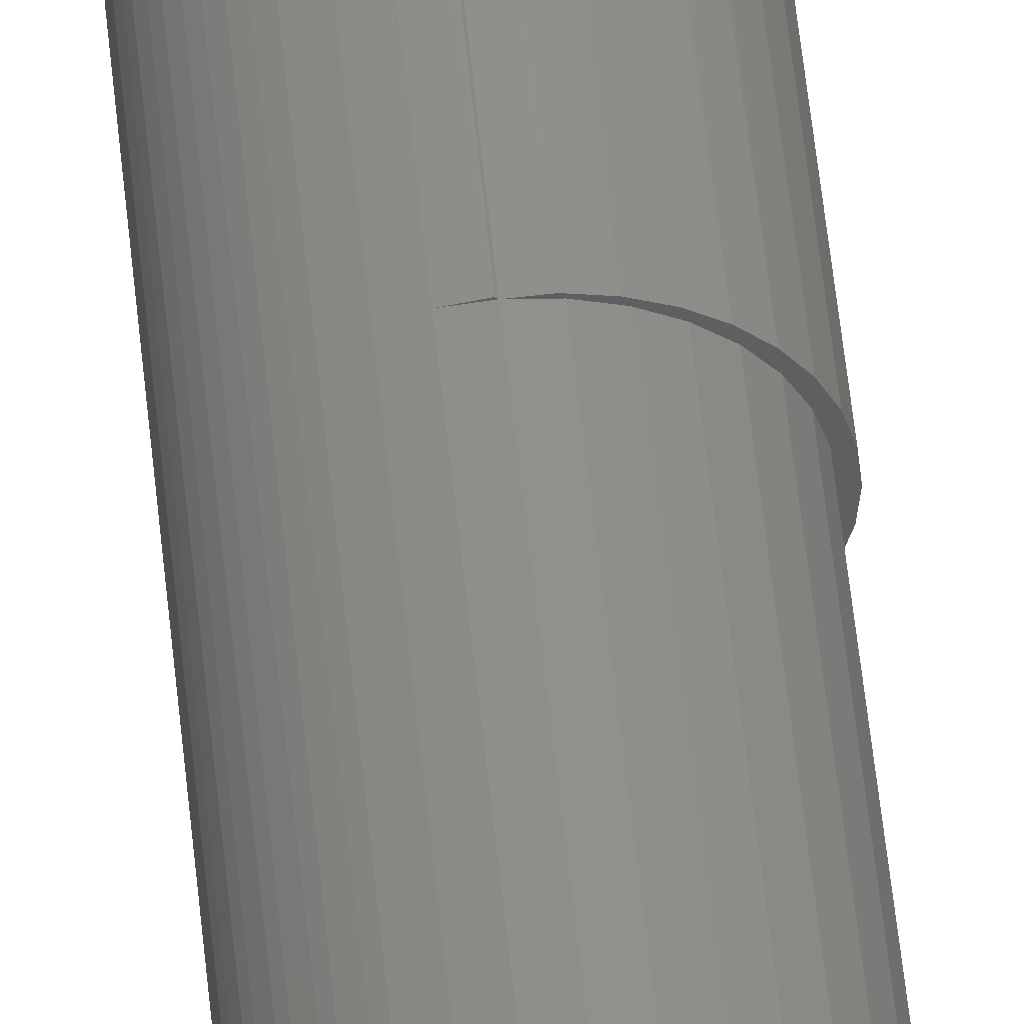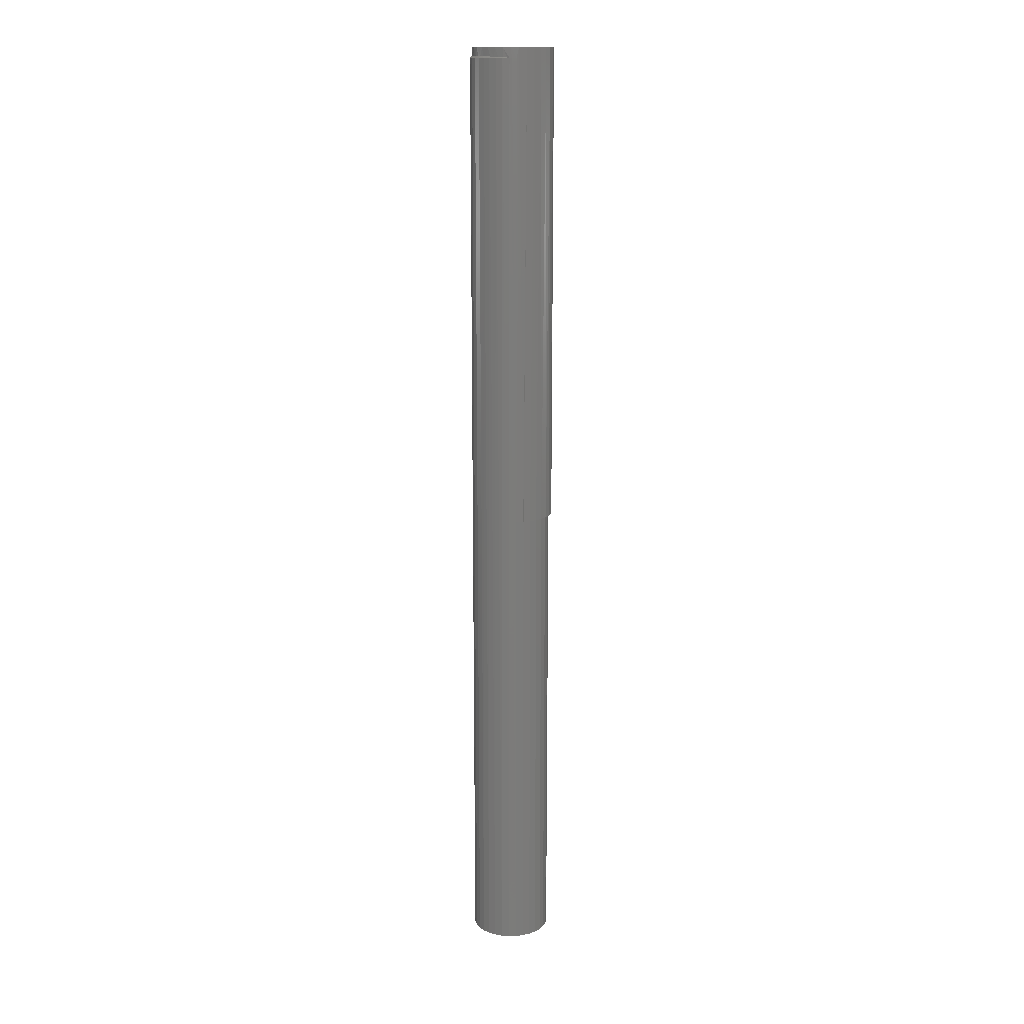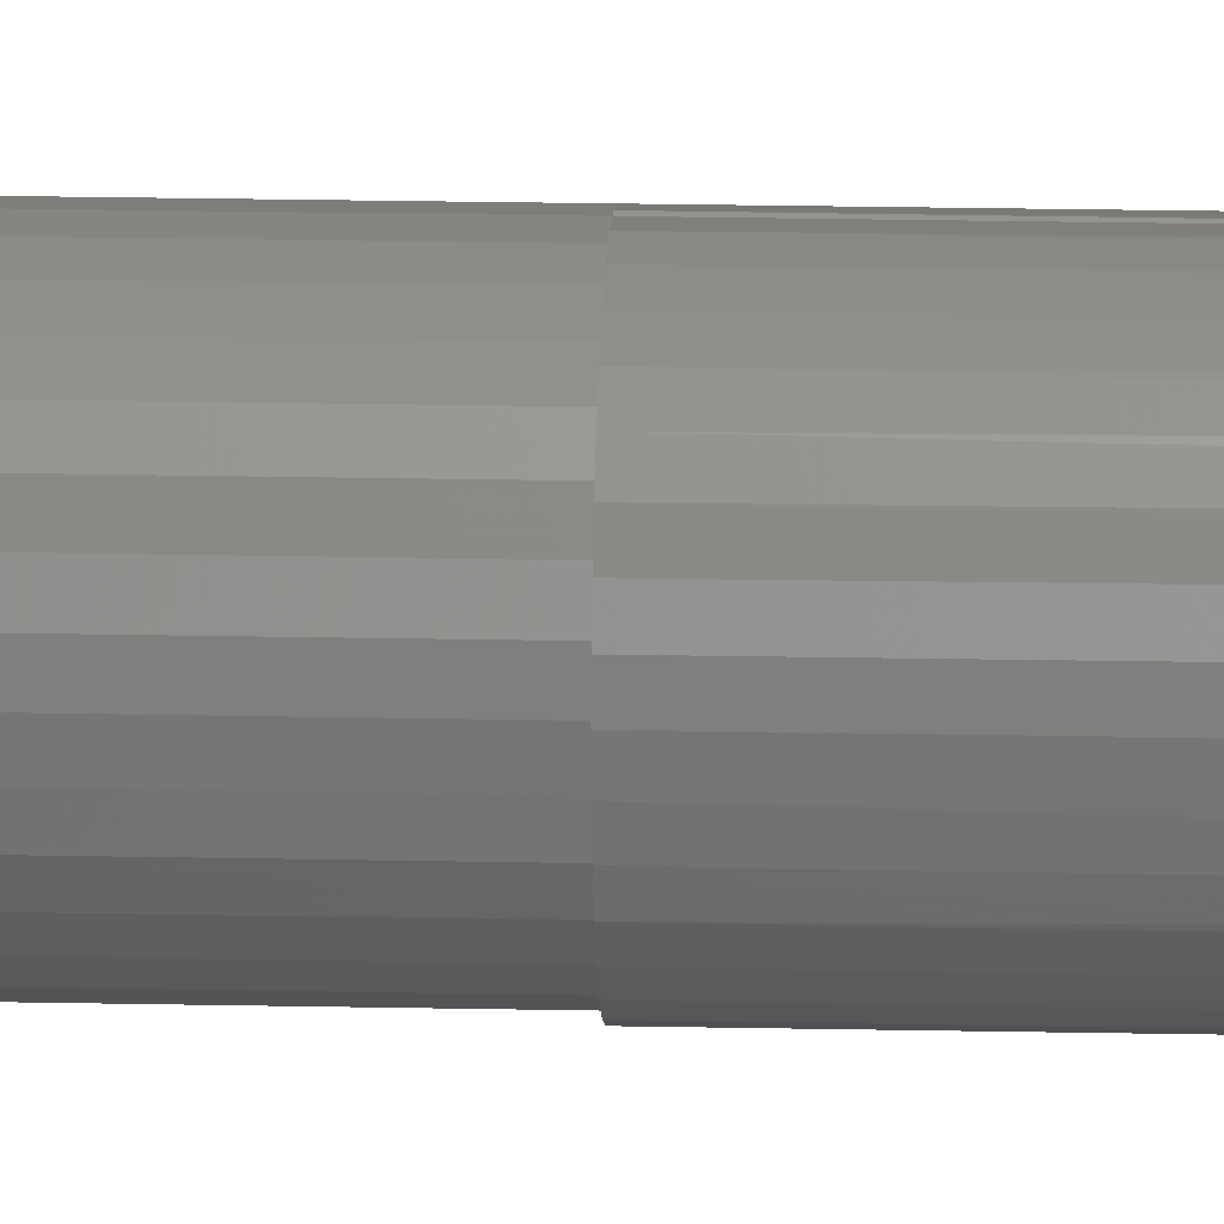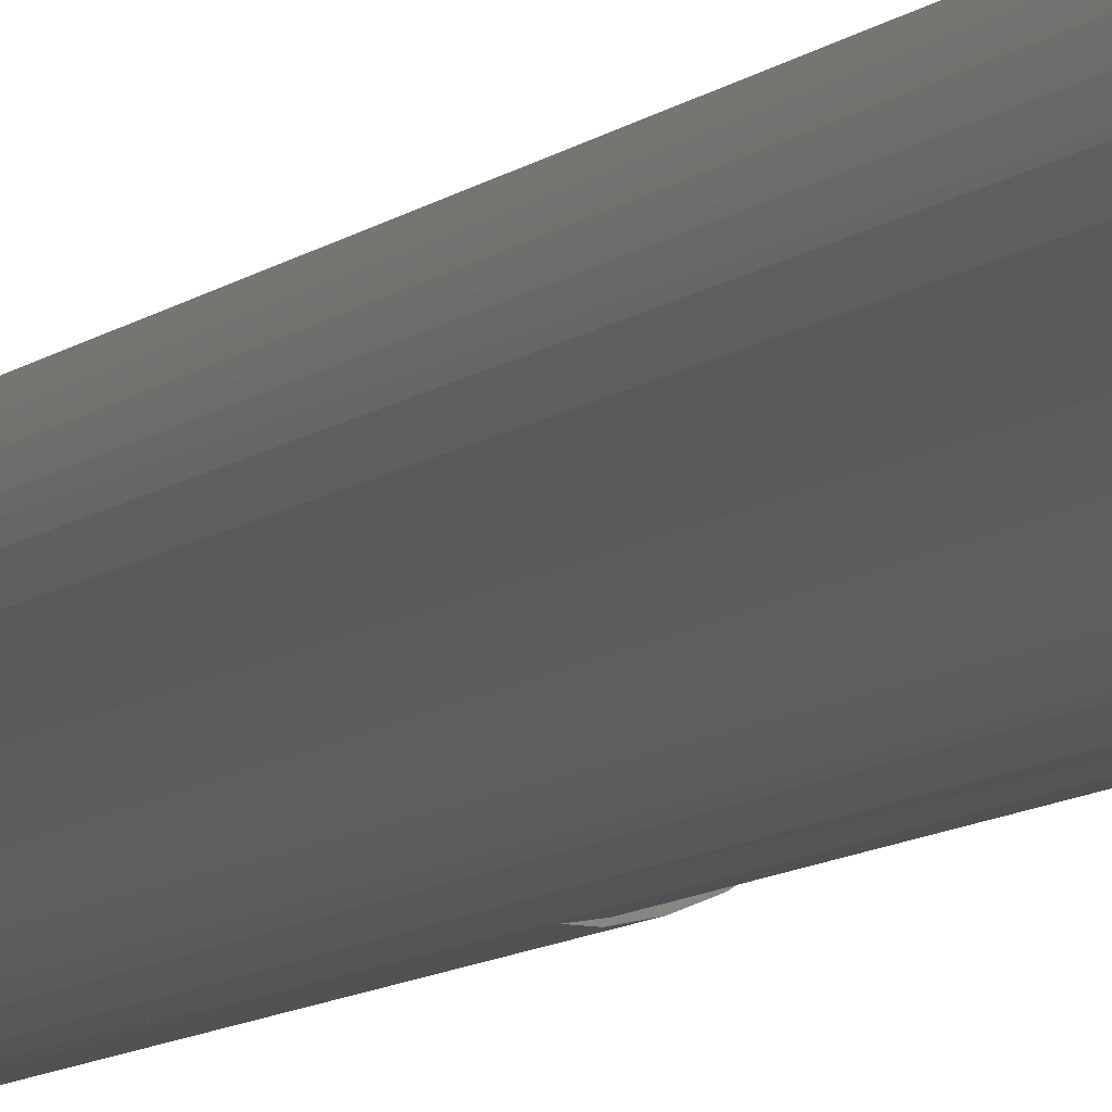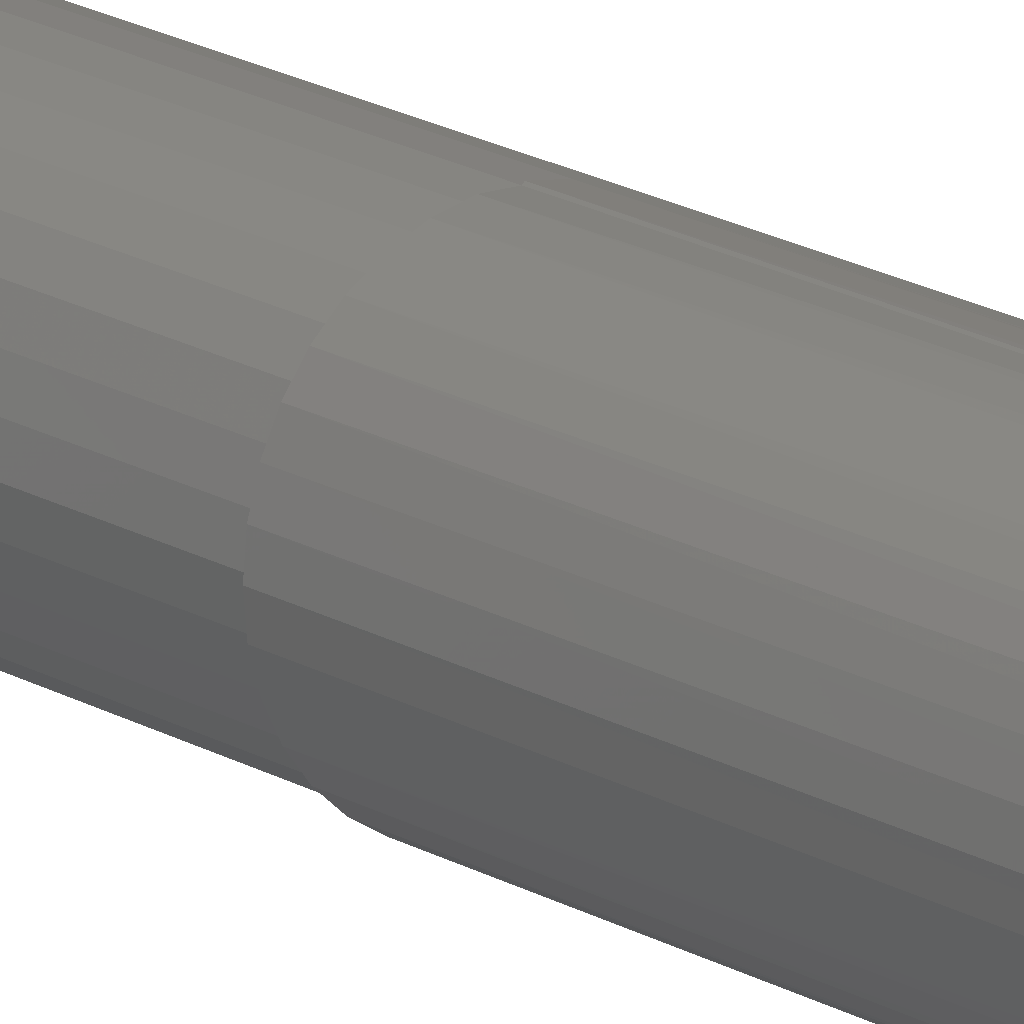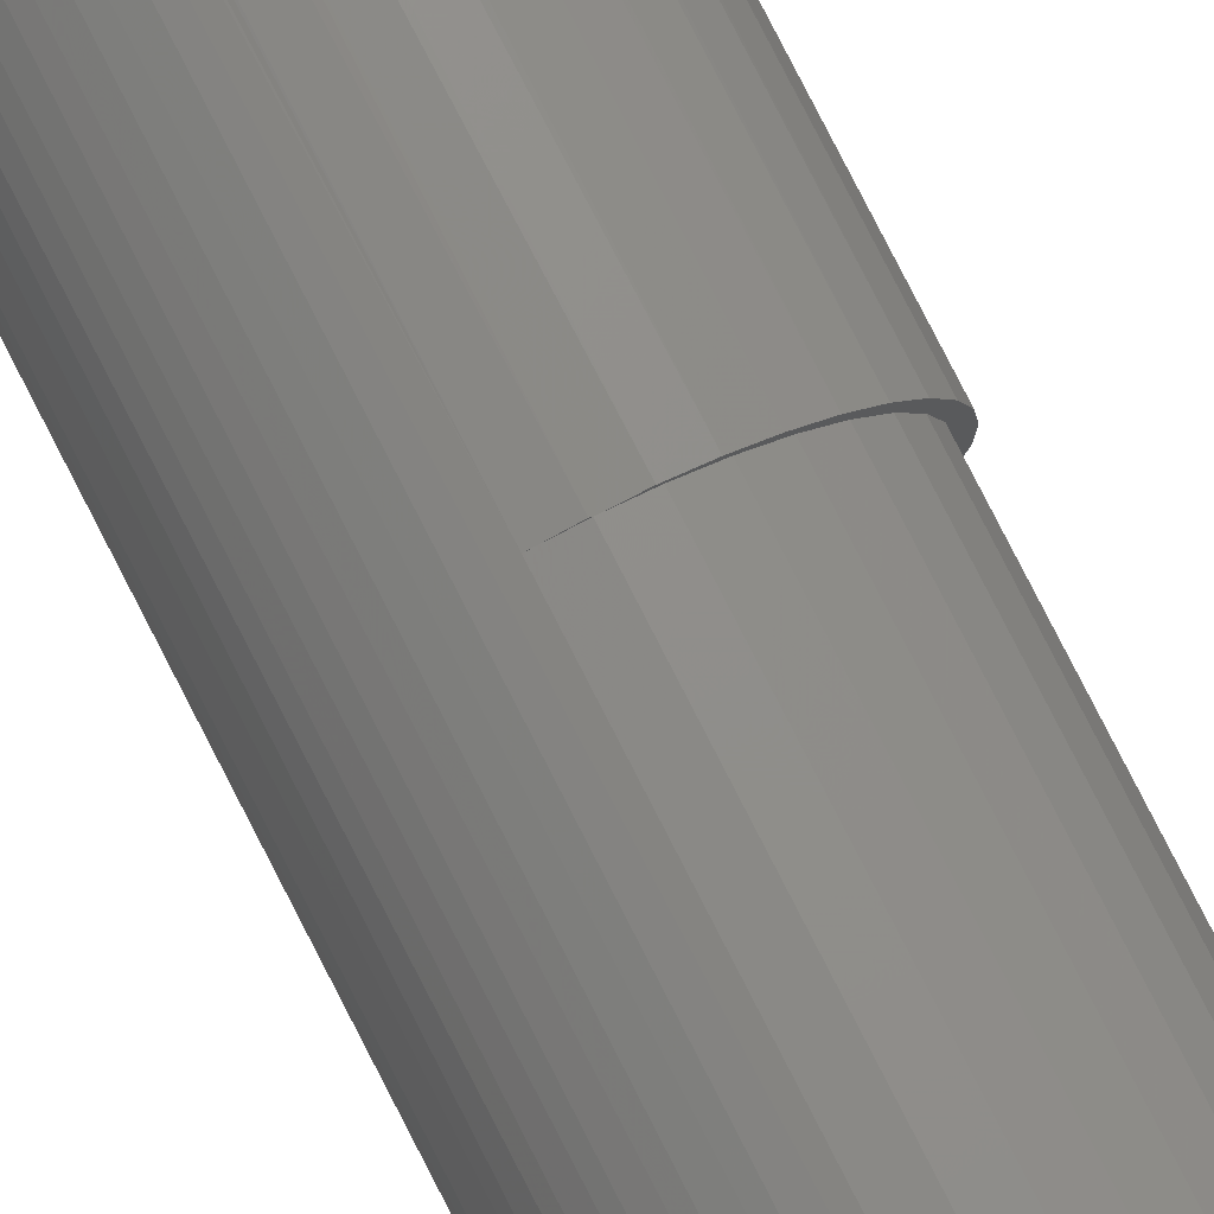
<metadata>
{"format":"stl","ext":"stl","renderer":"f3d","projection":"perspective","resolution":1024,"background":"white","views":[{"elev":51.7,"azim":-5.5,"up":"+Z"},{"elev":15.1,"azim":-19.7,"up":"+Y"},{"elev":15.9,"azim":92.8,"up":"+Z"},{"elev":-6.0,"azim":-17.8,"up":"+Z"},{"elev":18.2,"azim":138.9,"up":"+Z"},{"elev":76.3,"azim":-26.8,"up":"+Z"}]}
</metadata>
<code>
# stl→obj: 142 verts, 280 faces
v -0.05937 0.7375 7.175e-18
v -0.06157 0.7344 -0.0108
v -0.0625 0.7344 7.734e-18
v -0.05901 0.7375 -0.006868
v -0.05607 0.7373 -0.02031
v -0.05428 0.7344 -0.03115
v -0.0588 0.7344 -0.02129
v -0.0579 0.7374 -0.01366
v -0.05029 0.7369 -0.03288
v -0.04815 0.7344 -0.04009
v -0.05353 0.7371 -0.02674
v -0.03677 0.736 -0.04884
v -0.03177 0.7344 -0.05419
v -0.04057 0.7344 -0.04785
v -0.04188 0.7363 -0.044
v -0.0464 0.7366 -0.03865
v -0.02501 0.7352 -0.05676
v -0.02203 0.7344 -0.05894
v -0.03113 0.7356 -0.05312
v -0.03113 0.7356 0.05312
v -0.04057 0.7344 0.04785
v -0.03177 0.7344 0.05419
v -0.02501 0.7352 0.05676
v -0.02203 0.7344 0.05894
v -0.04188 0.7363 0.044
v -0.04815 0.7344 0.04009
v -0.03677 0.736 0.04884
v -0.05353 0.7371 0.02674
v -0.0588 0.7344 0.02129
v -0.05428 0.7344 0.03115
v -0.05029 0.7369 0.03288
v -0.0464 0.7366 0.03865
v -0.06157 0.7344 0.0108
v -0.0579 0.7374 0.01366
v -0.05607 0.7373 0.02031
v -0.05901 0.7375 0.006868
v -0.01848 0.7348 -0.05973
v -0.01161 -9.045e-19 -0.06196
v -0.01161 0.7344 -0.06196
v 0.01302 4.716e-18 -0.06194
v -7.329e-05 -2.643e-19 -0.06389
v 0.0007091 3.947e-18 -0.06316
v -0.01166 -0.75 -0.06194
v -0.02351 -0.75 -0.05835
v -0.03443 -0.75 -0.05251
v -0.044 -0.75 -0.04466
v -0.05186 -0.75 -0.03509
v -0.05769 -0.75 -0.02417
v -0.06129 -0.75 -0.01232
v 0.0006579 -0.75 -0.06316
v 0.06382 3.944e-18 -7.735e-18
v 0.06382 -0.75 -7.735e-18
v 0.0626 7.813e-18 -0.01232
v 0.0626 -0.75 -0.01232
v 0.05901 7.588e-18 -0.02416
v 0.05901 -0.75 -0.02417
v 0.05318 7.224e-18 -0.03507
v 0.05317 -0.75 -0.03509
v 0.04534 6.734e-18 -0.04464
v 0.04532 -0.75 -0.04466
v 0.03577 6.137e-18 -0.0525
v 0.03575 -0.75 -0.05251
v 0.02486 5.456e-18 -0.05834
v 0.02483 -0.75 -0.05835
v 0.01298 -0.75 -0.06194
v -0.0625 -0.75 7.734e-18
v -0.01848 0.7348 0.05973
v -0.01161 -9.045e-19 0.06196
v -0.01161 0.7344 0.06196
v -0.06129 -0.75 0.01232
v -0.05769 -0.75 0.02417
v -0.05186 -0.75 0.03509
v -0.044 -0.75 0.04466
v -0.03443 -0.75 0.05251
v -0.02351 -0.75 0.05835
v -0.01166 -0.75 0.06194
v 0.0006579 -0.75 0.06316
v 0.0007091 3.947e-18 0.06316
v -7.329e-05 -2.643e-19 0.06389
v 0.01302 4.716e-18 0.06194
v 0.01298 -0.75 0.06194
v 0.02486 5.456e-18 0.05834
v 0.02483 -0.75 0.05835
v 0.03577 6.137e-18 0.0525
v 0.03575 -0.75 0.05251
v 0.04534 6.734e-18 0.04464
v 0.04532 -0.75 0.04466
v 0.05318 7.224e-18 0.03507
v 0.05317 -0.75 0.03509
v 0.05901 7.588e-18 0.02416
v 0.05901 -0.75 0.02417
v 0.0626 7.813e-18 0.01232
v 0.0626 -0.75 0.01232
v 0.01162 3.848e-19 0.06369
v 0.02308 1.021e-18 0.06137
v 0.03393 1.623e-18 0.057
v 0.0438 2.171e-18 0.05073
v 0.05237 2.647e-18 0.04278
v 0.05936 3.035e-18 0.0334
v 0.06452 3.321e-18 0.0229
v 0.06768 3.497e-18 0.01165
v 0.06452 3.321e-18 -0.0229
v 0.06768 3.497e-18 -0.01165
v 0.05936 3.035e-18 -0.0334
v 0.05237 2.647e-18 -0.04278
v 0.0438 2.171e-18 -0.05073
v 0.03393 1.623e-18 -0.057
v 0.02308 1.021e-18 -0.06137
v 0.01162 3.848e-19 -0.06369
v 0.06875 3.556e-18 -8.515e-18
v -0.00781 0.75 -0.06283
v -0.05814 0.75 -0.0125
v -0.05937 0.75 7.175e-18
v 0.06387 0.75 -0.02452
v 0.05795 0.75 -0.03559
v 0.04999 0.75 -0.0453
v 0.04028 0.75 -0.05327
v 0.0292 0.75 -0.05919
v 0.01719 0.75 -0.06283
v 0.004687 0.75 -0.06406
v -0.0309 0.75 -0.05327
v -0.04061 0.75 -0.0453
v -0.04858 0.75 -0.03559
v -0.0545 0.75 -0.02452
v -0.01983 0.75 -0.05919
v 0.06875 0.75 -8.515e-18
v 0.06752 0.75 -0.0125
v -0.05814 0.75 0.0125
v -0.0545 0.75 0.02452
v -0.04858 0.75 0.03559
v -0.04061 0.75 0.0453
v -0.0309 0.75 0.05327
v -0.01983 0.75 0.05919
v -0.00781 0.75 0.06283
v 0.004687 0.75 0.06406
v 0.01719 0.75 0.06283
v 0.0292 0.75 0.05919
v 0.04028 0.75 0.05327
v 0.04999 0.75 0.0453
v 0.05795 0.75 0.03559
v 0.06387 0.75 0.02452
v 0.06752 0.75 0.0125
f 1 2 3
f 1 4 2
f 5 6 7
f 7 8 5
f 7 2 8
f 8 2 4
f 9 10 6
f 9 6 11
f 6 5 11
f 12 13 14
f 12 14 15
f 14 10 15
f 15 10 16
f 10 9 16
f 17 18 13
f 17 13 19
f 13 12 19
f 20 21 22
f 20 22 23
f 22 24 23
f 25 26 21
f 25 21 27
f 21 20 27
f 28 29 30
f 28 30 31
f 30 26 31
f 31 26 32
f 26 25 32
f 33 29 34
f 34 29 35
f 35 29 28
f 3 33 34
f 3 34 36
f 3 36 1
f 37 38 18
f 38 37 39
f 40 41 42
f 43 44 18
f 13 18 44
f 44 45 13
f 14 13 45
f 45 46 14
f 10 14 46
f 46 47 10
f 10 47 6
f 6 47 48
f 6 48 7
f 7 48 49
f 38 41 50
f 38 50 43
f 38 43 18
f 51 52 53
f 53 52 54
f 53 54 55
f 55 54 56
f 55 56 57
f 57 56 58
f 57 58 59
f 59 58 60
f 59 60 61
f 61 60 62
f 61 62 63
f 63 62 64
f 63 64 40
f 40 64 65
f 40 65 41
f 41 65 50
f 66 3 49
f 49 3 2
f 49 2 7
f 67 68 69
f 68 67 24
f 70 71 29
f 30 29 71
f 71 72 30
f 26 30 72
f 72 73 26
f 26 73 21
f 21 73 74
f 21 74 22
f 22 74 75
f 22 75 24
f 24 75 76
f 68 24 76
f 68 76 77
f 68 77 78
f 68 78 79
f 3 66 33
f 33 66 70
f 33 70 29
f 78 77 80
f 80 77 81
f 80 81 82
f 82 81 83
f 82 83 84
f 84 83 85
f 84 85 86
f 86 85 87
f 86 87 88
f 88 87 89
f 88 89 90
f 90 89 91
f 90 91 92
f 92 91 93
f 92 93 51
f 51 93 52
f 76 81 77
f 81 76 75
f 81 75 83
f 83 75 74
f 83 74 85
f 85 74 73
f 85 73 87
f 87 73 72
f 87 72 89
f 58 46 60
f 60 46 45
f 60 45 62
f 62 45 44
f 62 44 64
f 64 44 43
f 64 43 65
f 65 43 50
f 89 72 91
f 91 72 71
f 91 71 93
f 93 71 70
f 93 70 52
f 52 70 66
f 52 66 54
f 54 66 49
f 54 49 56
f 56 49 48
f 56 48 58
f 58 48 47
f 58 47 46
f 94 78 80
f 94 80 95
f 95 80 82
f 95 82 96
f 96 82 84
f 96 84 97
f 97 84 86
f 97 86 98
f 98 86 88
f 98 88 99
f 99 88 90
f 99 90 100
f 100 90 92
f 100 92 101
f 51 101 92
f 102 103 53
f 53 55 102
f 104 102 55
f 55 57 104
f 105 104 57
f 57 59 105
f 106 105 59
f 59 61 106
f 107 106 61
f 61 63 107
f 108 107 63
f 108 63 40
f 108 40 42
f 108 42 109
f 110 101 51
f 110 51 53
f 110 53 103
f 38 111 41
f 38 39 111
f 1 112 4
f 1 113 112
f 114 104 115
f 115 104 105
f 115 105 116
f 116 105 106
f 116 106 117
f 117 106 107
f 117 107 118
f 118 107 108
f 118 108 119
f 108 109 119
f 120 119 109
f 109 42 120
f 111 120 42
f 111 42 41
f 39 37 111
f 121 19 12
f 121 12 122
f 12 15 122
f 122 15 16
f 122 16 123
f 16 9 123
f 123 9 11
f 123 11 124
f 124 11 5
f 124 5 8
f 124 8 112
f 112 8 4
f 125 111 37
f 125 37 18
f 125 18 17
f 125 17 19
f 125 19 121
f 126 110 127
f 127 110 103
f 127 103 114
f 114 103 102
f 114 102 104
f 113 36 128
f 113 1 36
f 36 34 128
f 128 34 35
f 128 35 129
f 35 28 129
f 129 28 31
f 129 31 130
f 130 31 32
f 130 32 25
f 130 25 131
f 131 25 27
f 131 27 132
f 132 27 20
f 132 20 23
f 132 23 24
f 132 24 133
f 24 67 133
f 68 79 134
f 134 79 135
f 135 79 78
f 135 78 94
f 135 94 136
f 136 94 95
f 136 95 137
f 95 96 137
f 138 137 96
f 96 97 138
f 139 138 97
f 97 98 139
f 140 139 98
f 98 99 140
f 141 140 99
f 69 68 134
f 69 134 133
f 69 133 67
f 110 126 101
f 101 126 142
f 101 142 100
f 100 142 141
f 100 141 99
f 135 136 134
f 133 134 136
f 137 133 136
f 132 133 137
f 138 132 137
f 131 132 138
f 139 131 138
f 130 131 139
f 140 130 139
f 116 122 115
f 121 122 116
f 117 121 116
f 125 121 117
f 118 125 117
f 111 125 118
f 119 111 118
f 120 111 119
f 122 123 115
f 115 123 124
f 115 124 114
f 114 124 112
f 114 112 127
f 127 112 113
f 127 113 126
f 126 113 128
f 126 128 142
f 142 128 129
f 142 129 141
f 141 129 130
f 141 130 140

</code>
